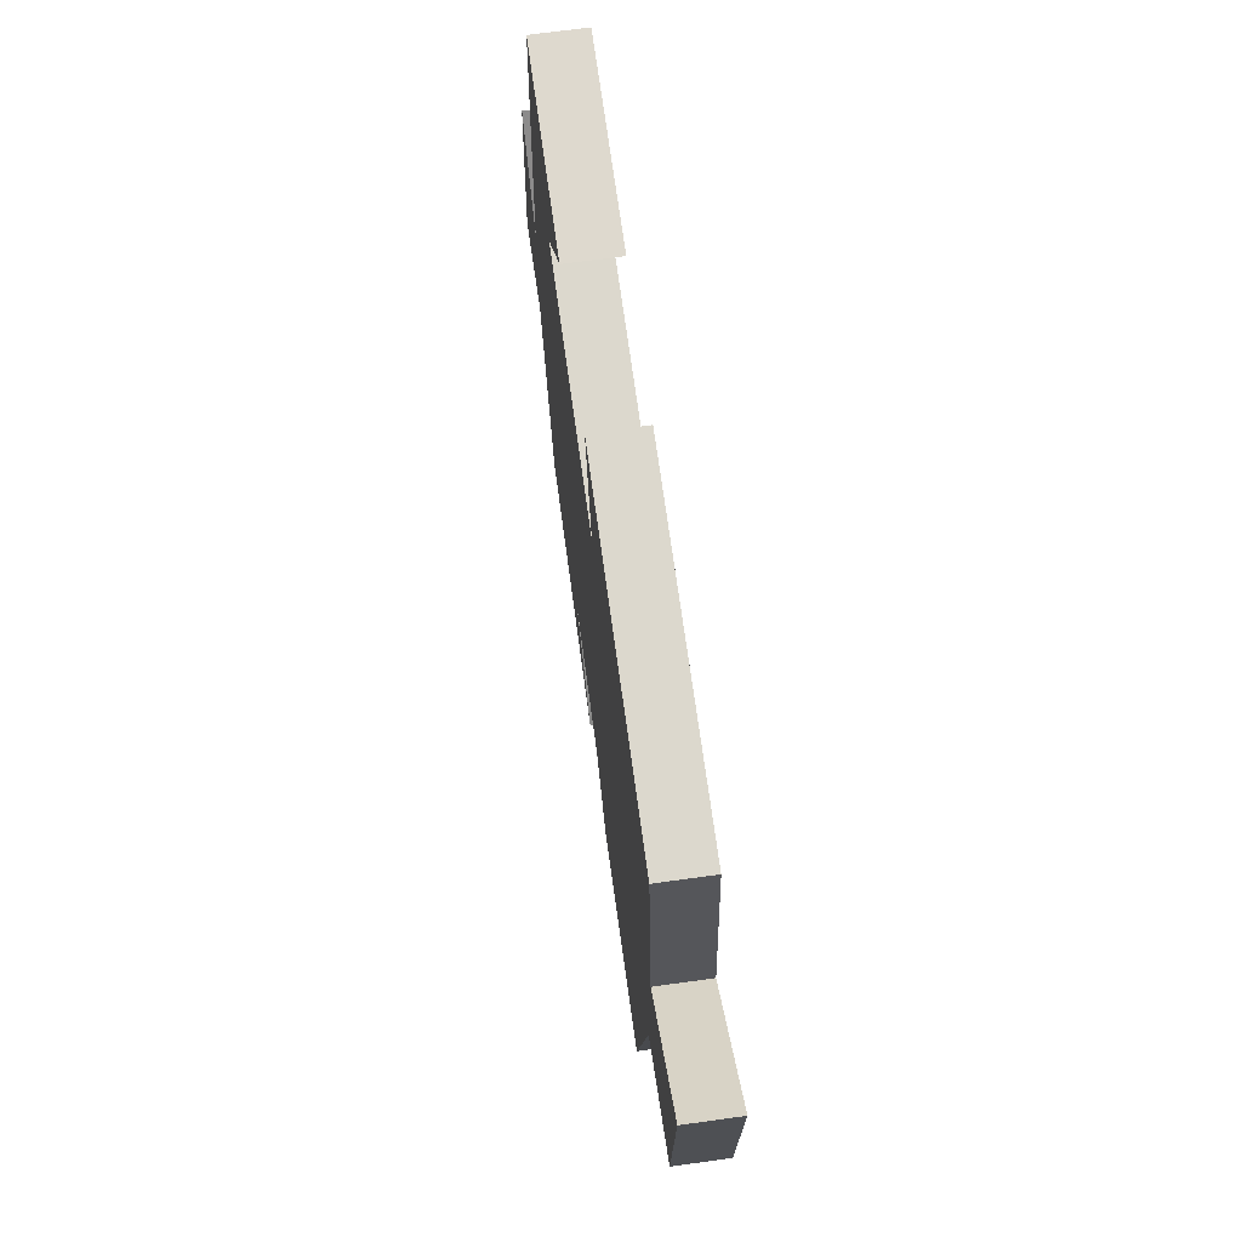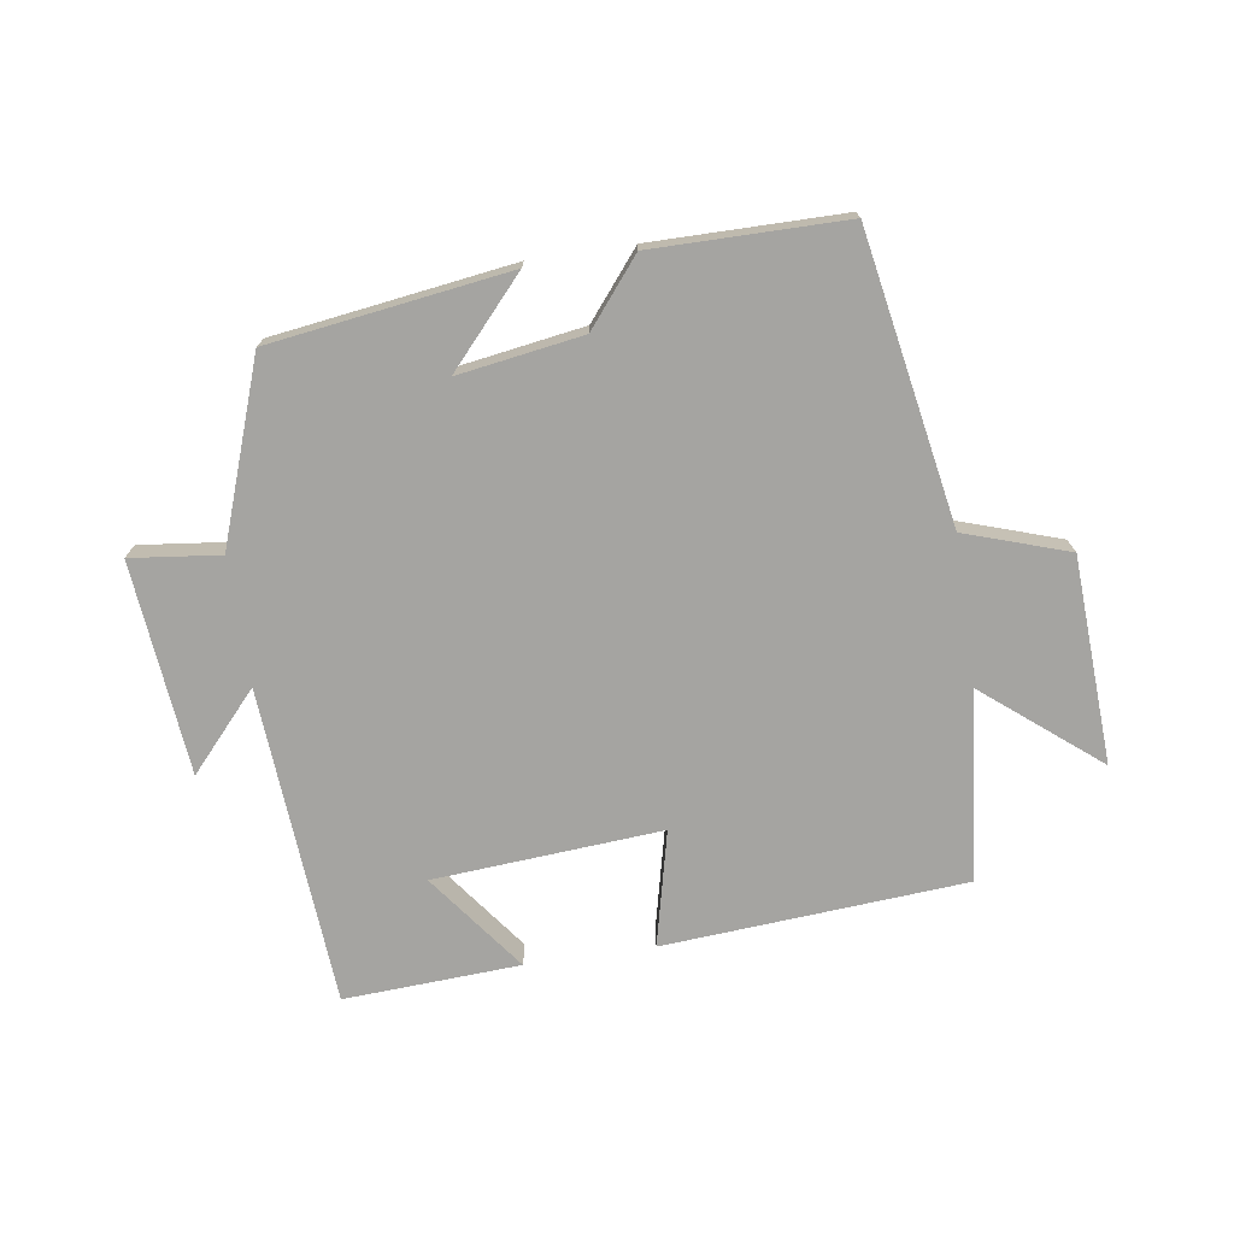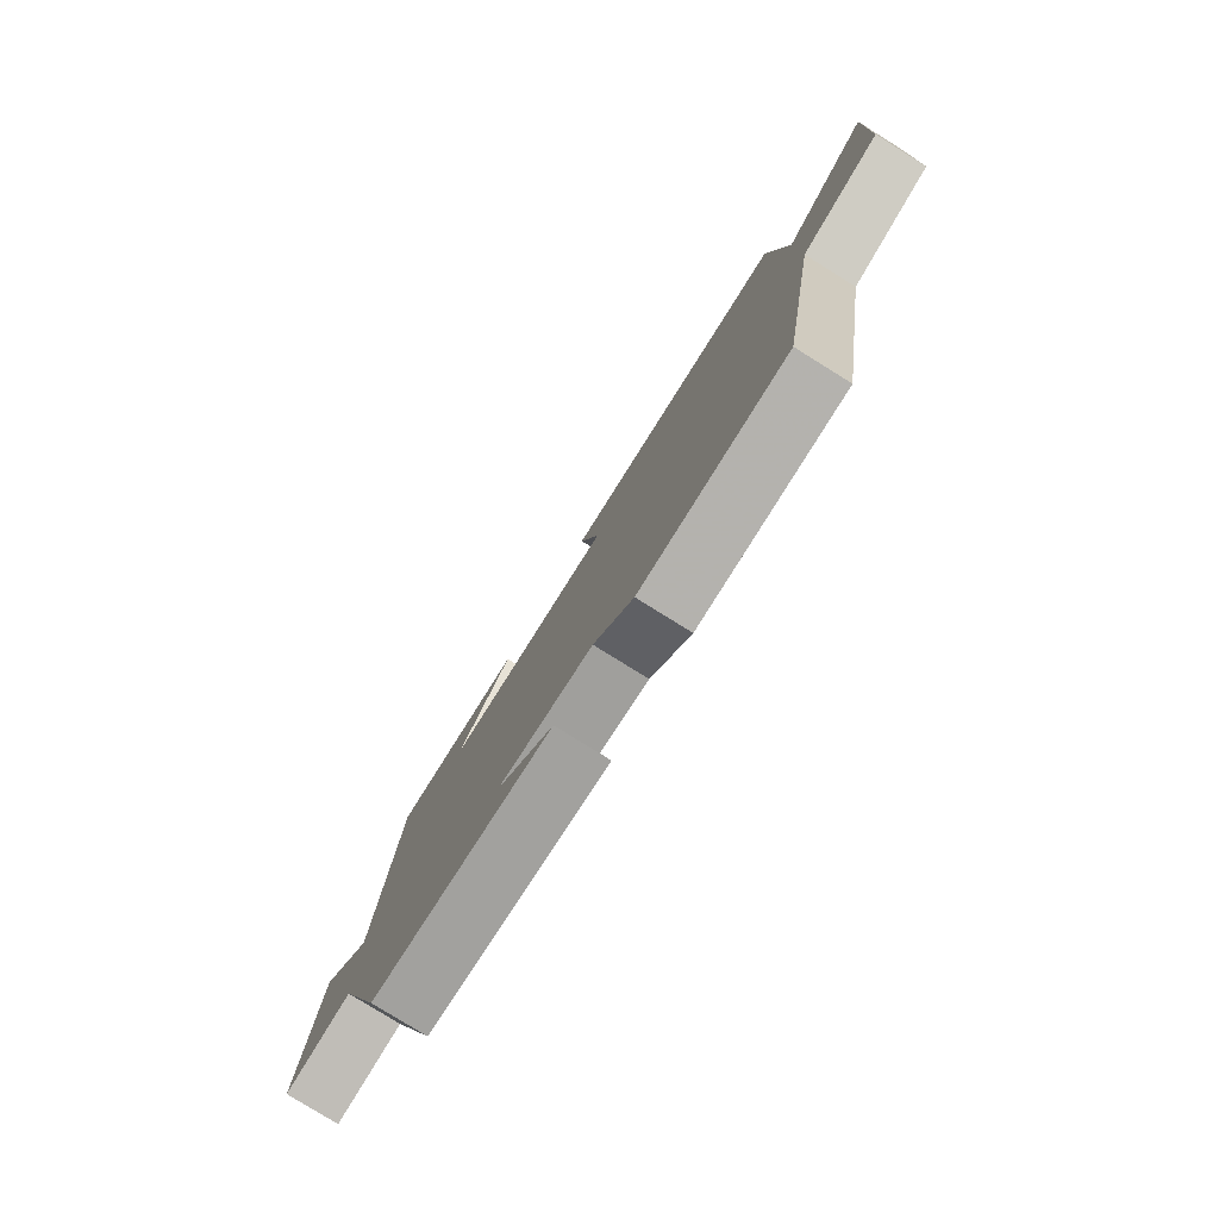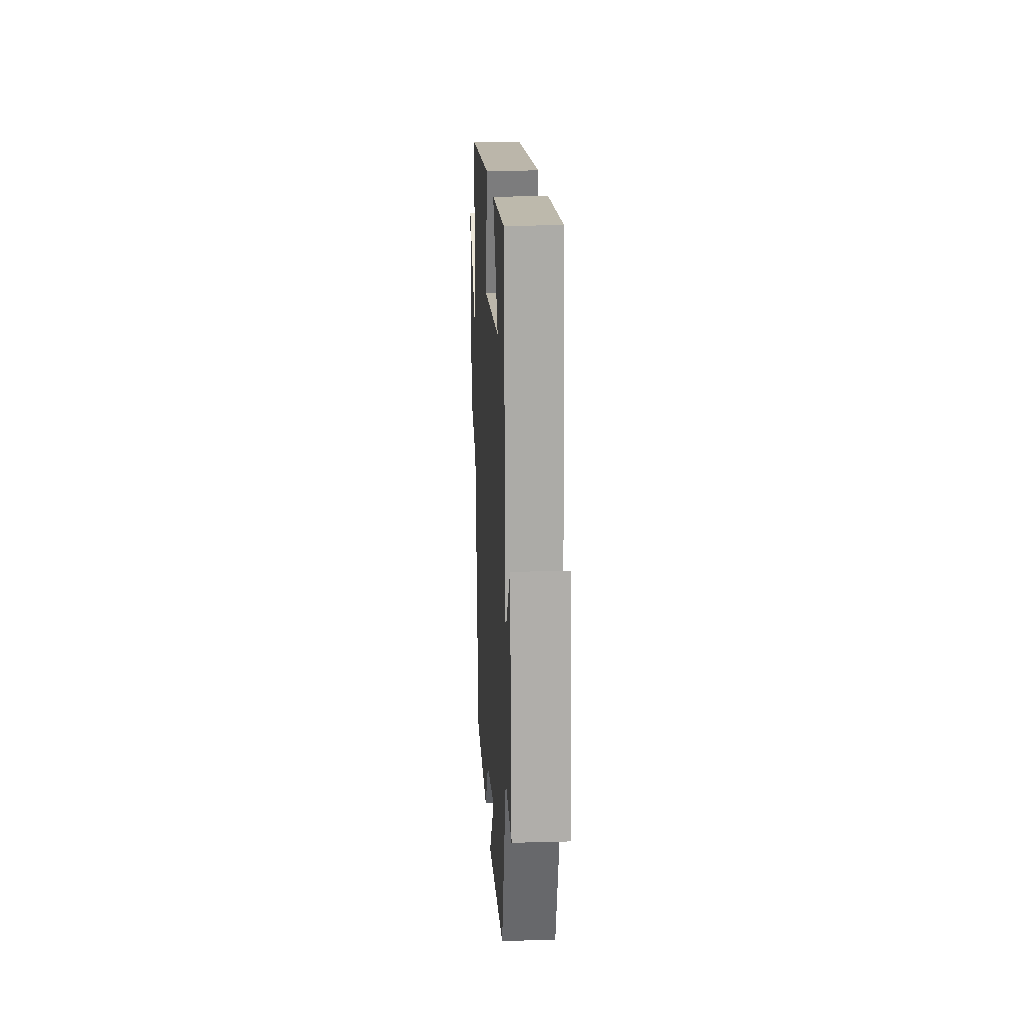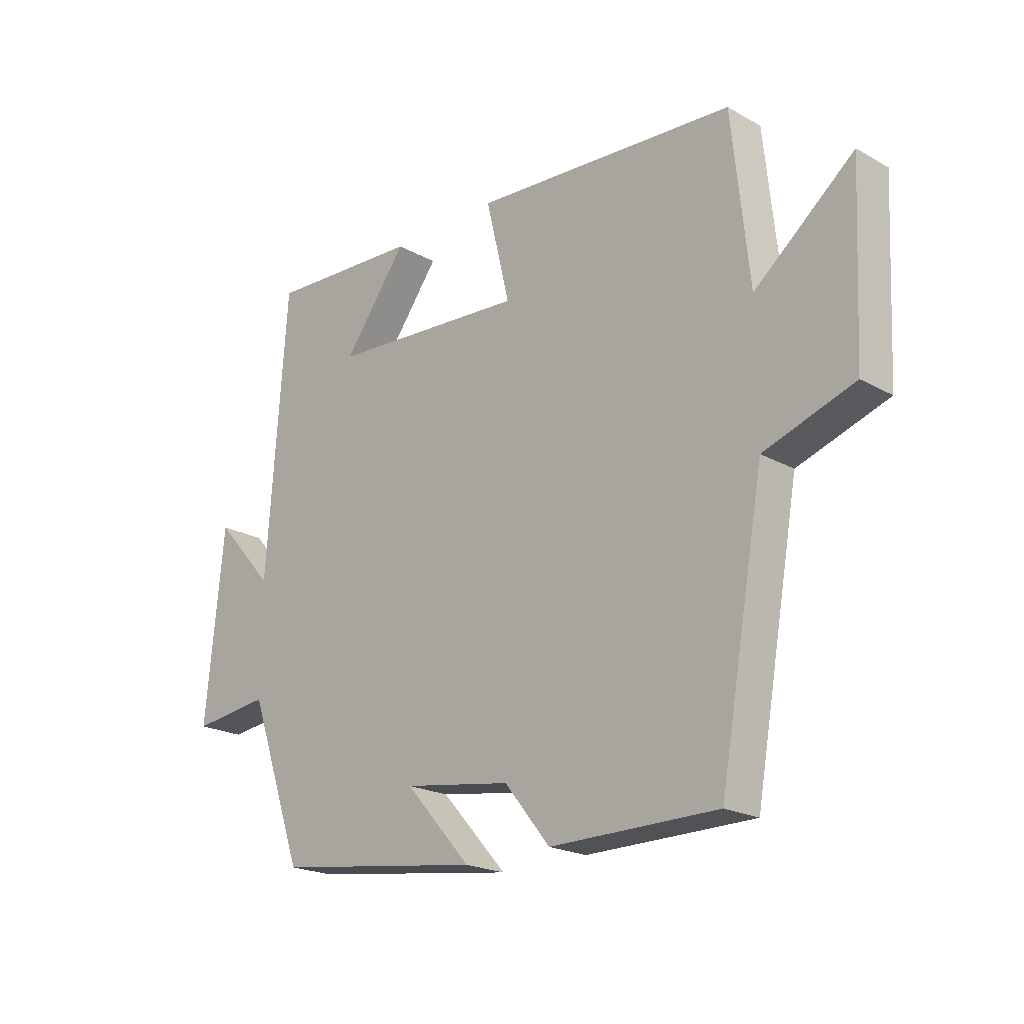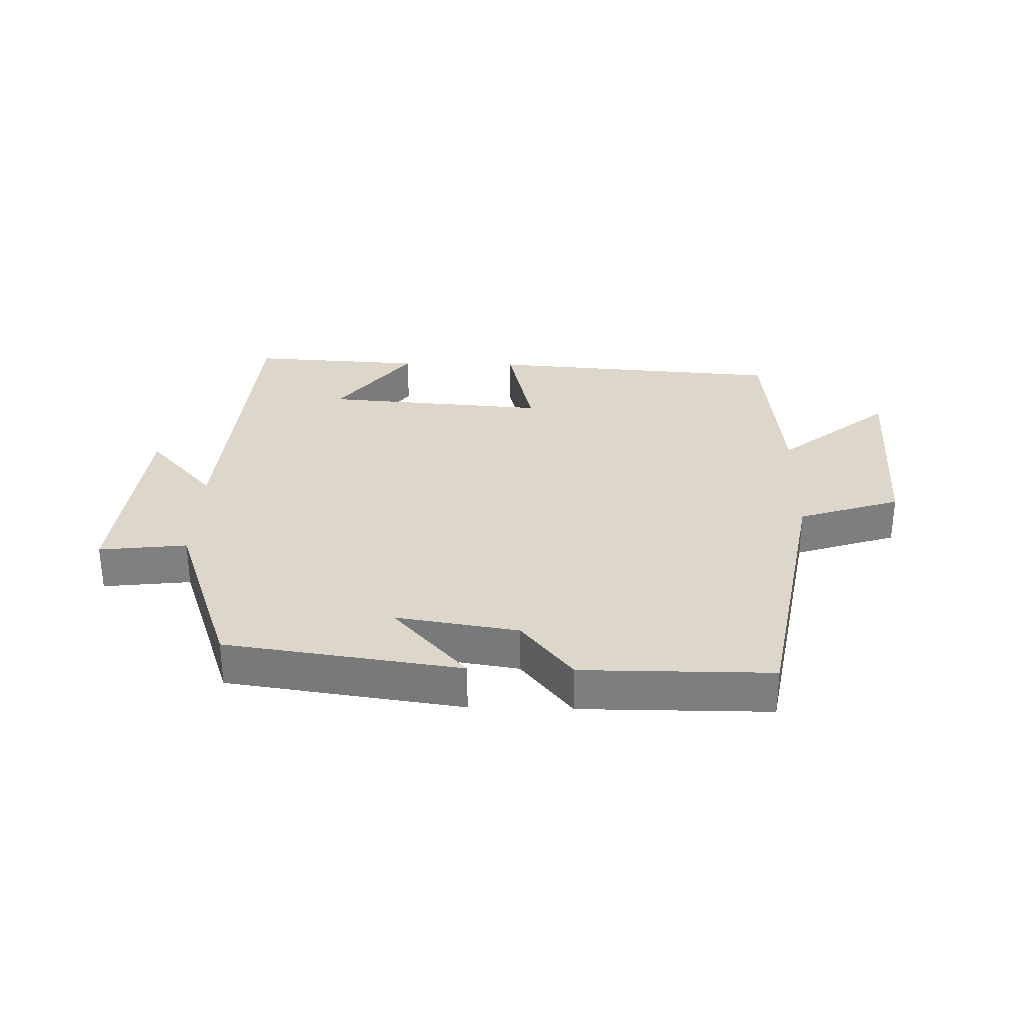
<metadata>
{"format":"obj","ext":"obj","renderer":"f3d","projection":"perspective","resolution":1024,"background":"white","views":[{"elev":68.6,"azim":-97.9,"up":"+Z"},{"elev":-73.2,"azim":-171.5,"up":"+Y"},{"elev":-79.5,"azim":-121.9,"up":"+Z"},{"elev":18.2,"azim":87.0,"up":"+Z"},{"elev":-21.0,"azim":-134.9,"up":"+Z"},{"elev":30.6,"azim":-178.5,"up":"+Y"}]}
</metadata>
<code>
v -0.47 0.07 0.466
v -0.003 0.07 0.5
v -0.045 0.07 0.322
v 0.307 0.07 0.348
v 0.193 0.07 0.5
v 0.465 0.07 0.515
v 0.5 0.07 0.023
v 0.606 0.07 0.141
v 0.638 0.07 -0.187
v 0.5 0.07 -0.171
v 0.402 0.07 -0.448
v 0.033 0.07 -0.5
v 0.15 0.07 -0.37
v -0.042 0.07 -0.4
v -0.123 0.07 -0.5
v -0.42 0.07 -0.499
v -0.5 0.07 -0.054
v -0.66 0.07 -0.001
v -0.676 0.07 0.317
v -0.5 0.07 0.174
v -0.47 0 0.466
v -0.003 0 0.5
v -0.045 0 0.322
v 0.307 0 0.348
v 0.193 0 0.5
v 0.465 0 0.515
v 0.5 0 0.023
v 0.606 0 0.141
v 0.638 0 -0.187
v 0.5 0 -0.171
v 0.402 0 -0.448
v 0.033 0 -0.5
v 0.15 0 -0.37
v -0.042 0 -0.4
v -0.123 0 -0.5
v -0.42 0 -0.499
v -0.5 0 -0.054
v -0.66 0 -0.001
v -0.676 0 0.317
v -0.5 0 0.174
f 17 18 19 20
f 17 20 1
f 16 17 1
f 15 16 1
f 14 15 1
f 13 14 1
f 10 11 12 13
f 10 13 1
f 7 8 9 10
f 4 5 6
f 4 6 7 10
f 1 2 3
f 10 1 3
f 3 4 10
f 40 39 38 37
f 21 40 37
f 21 37 36
f 21 36 35
f 21 35 34
f 21 34 33
f 33 32 31 30
f 21 33 30
f 30 29 28 27
f 26 25 24
f 30 27 26 24
f 23 22 21
f 23 21 30
f 30 24 23
f 1 21 22 2
f 2 22 23 3
f 3 23 24 4
f 4 24 25 5
f 5 25 26 6
f 6 26 27 7
f 7 27 28 8
f 8 28 29 9
f 9 29 30 10
f 10 30 31 11
f 11 31 32 12
f 12 32 33 13
f 13 33 34 14
f 14 34 35 15
f 15 35 36 16
f 16 36 37 17
f 17 37 38 18
f 18 38 39 19
f 19 39 40 20
f 20 40 21 1

</code>
